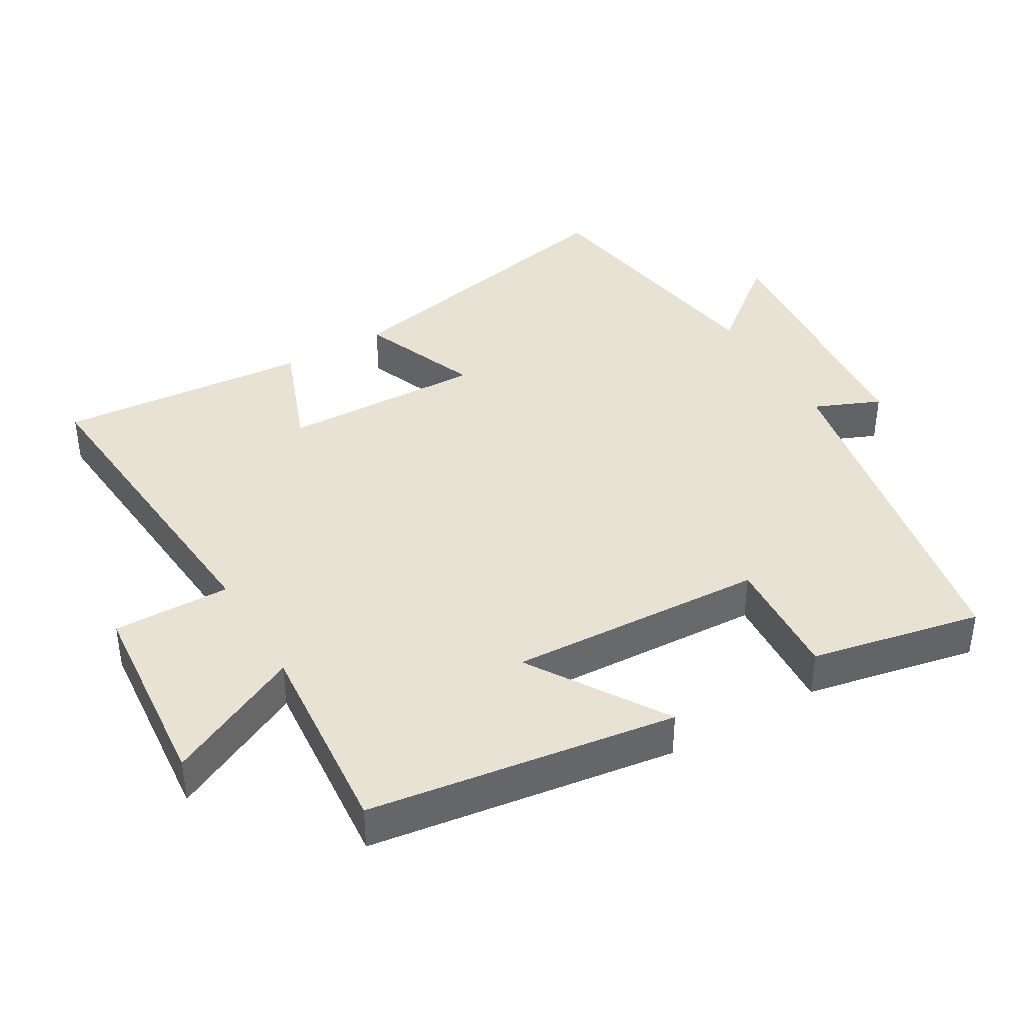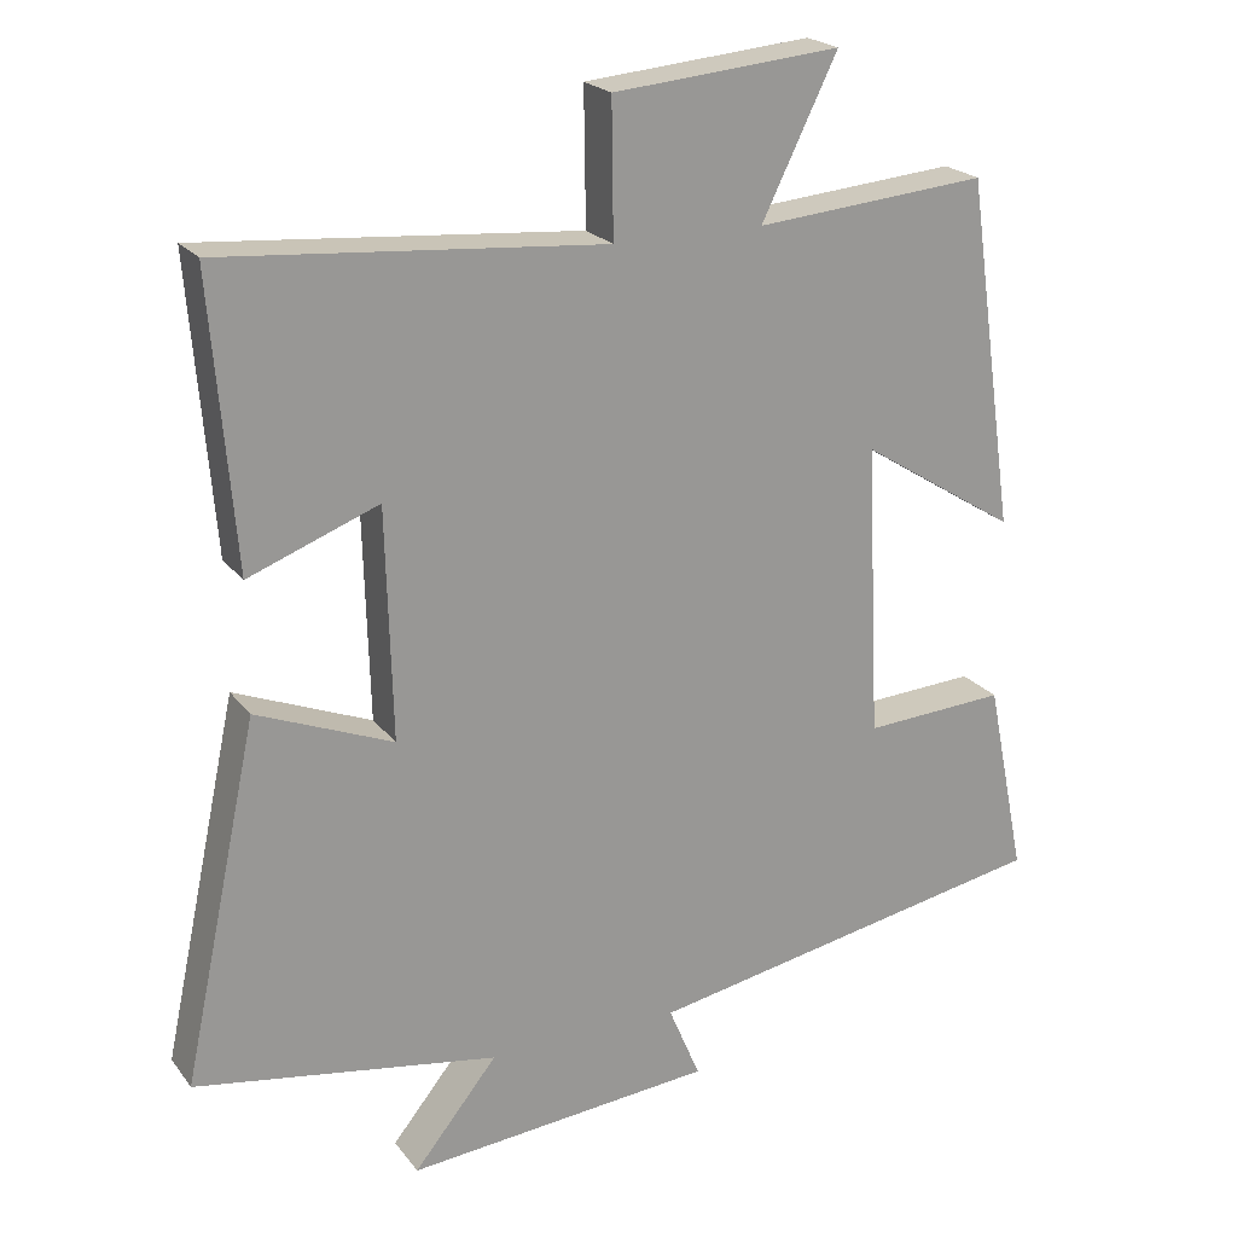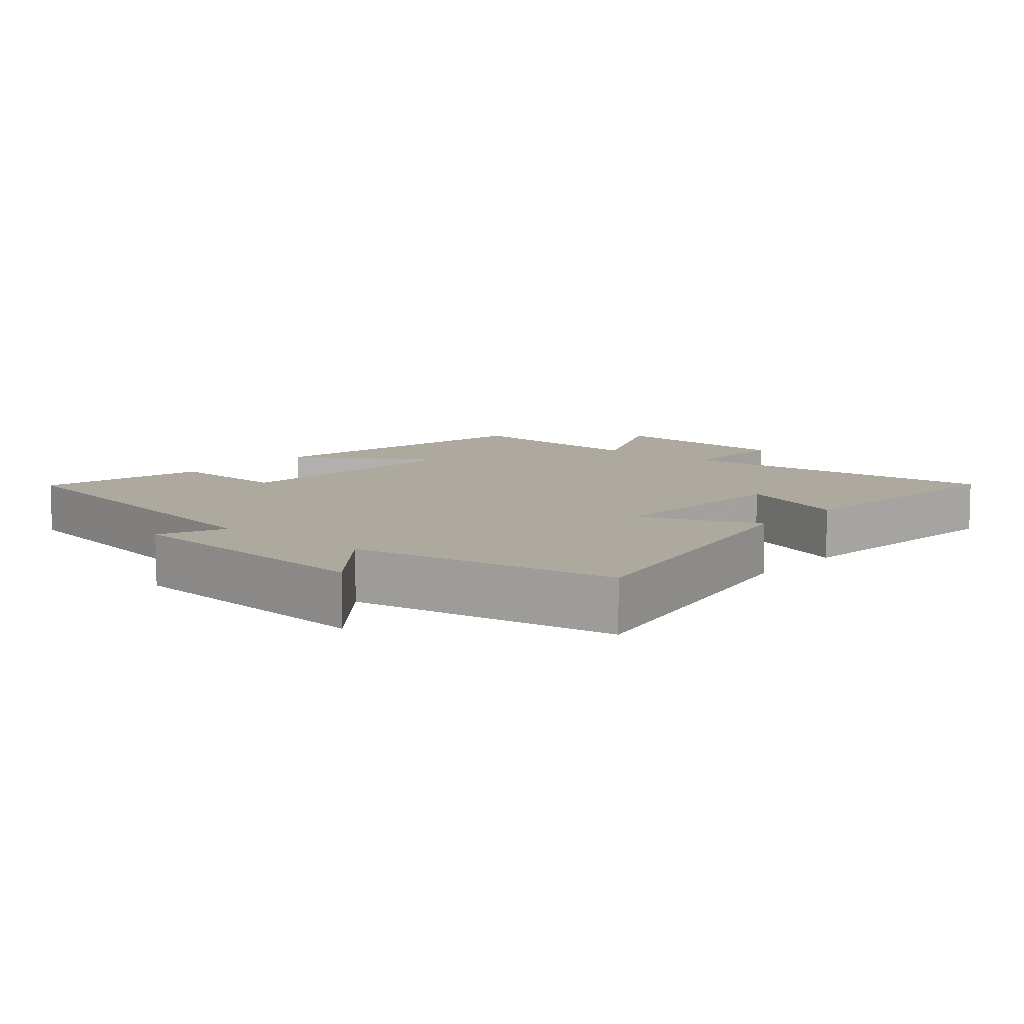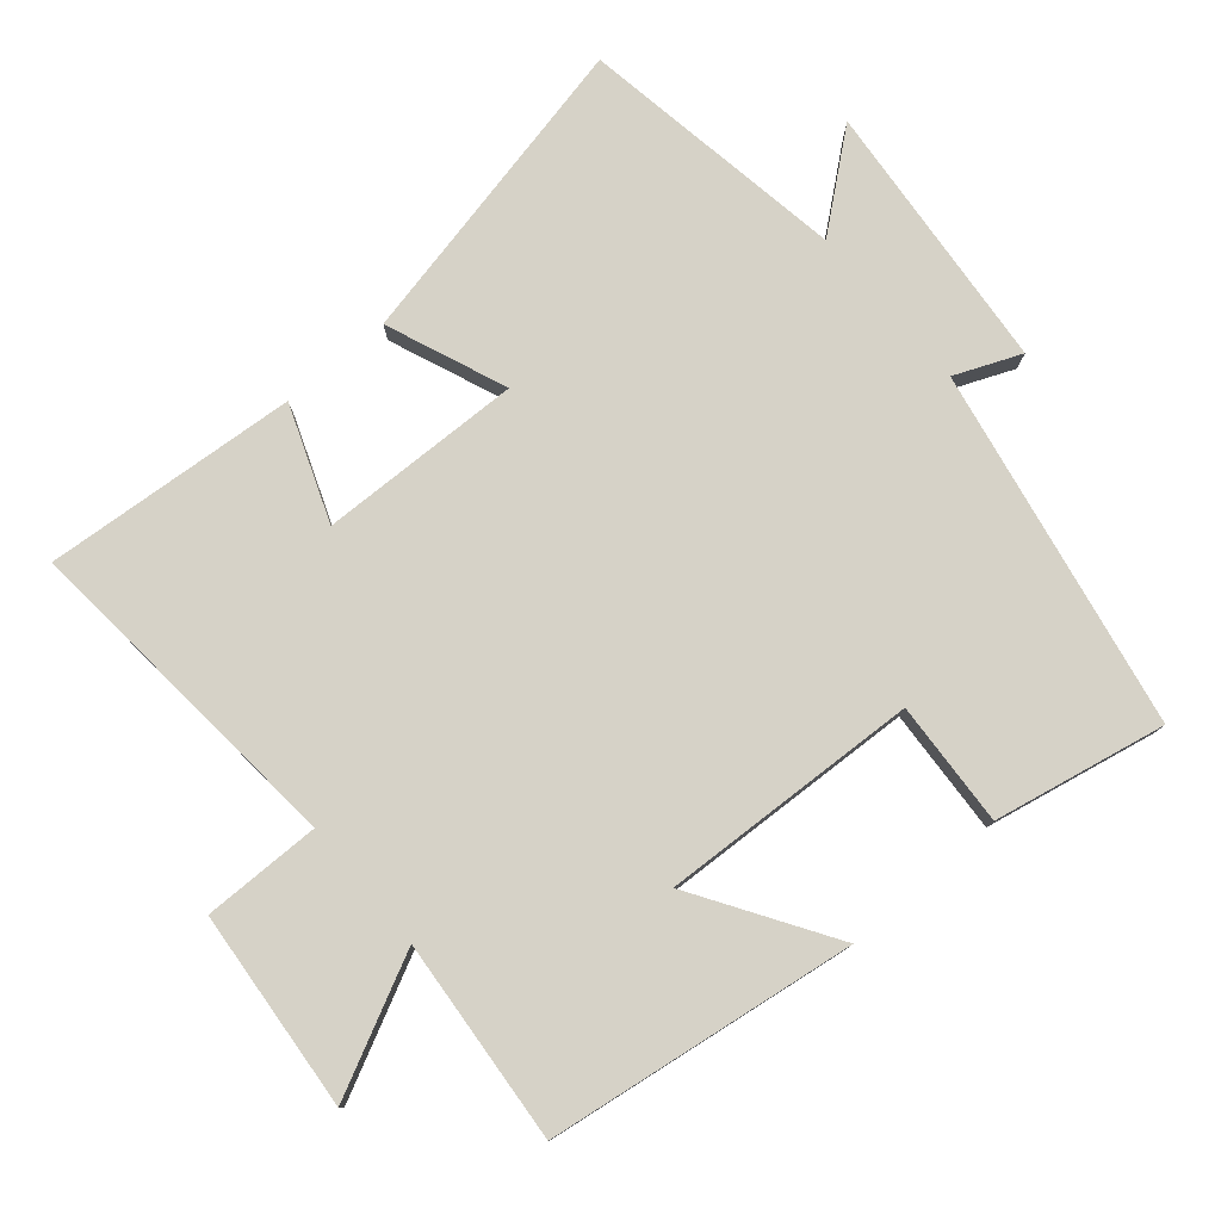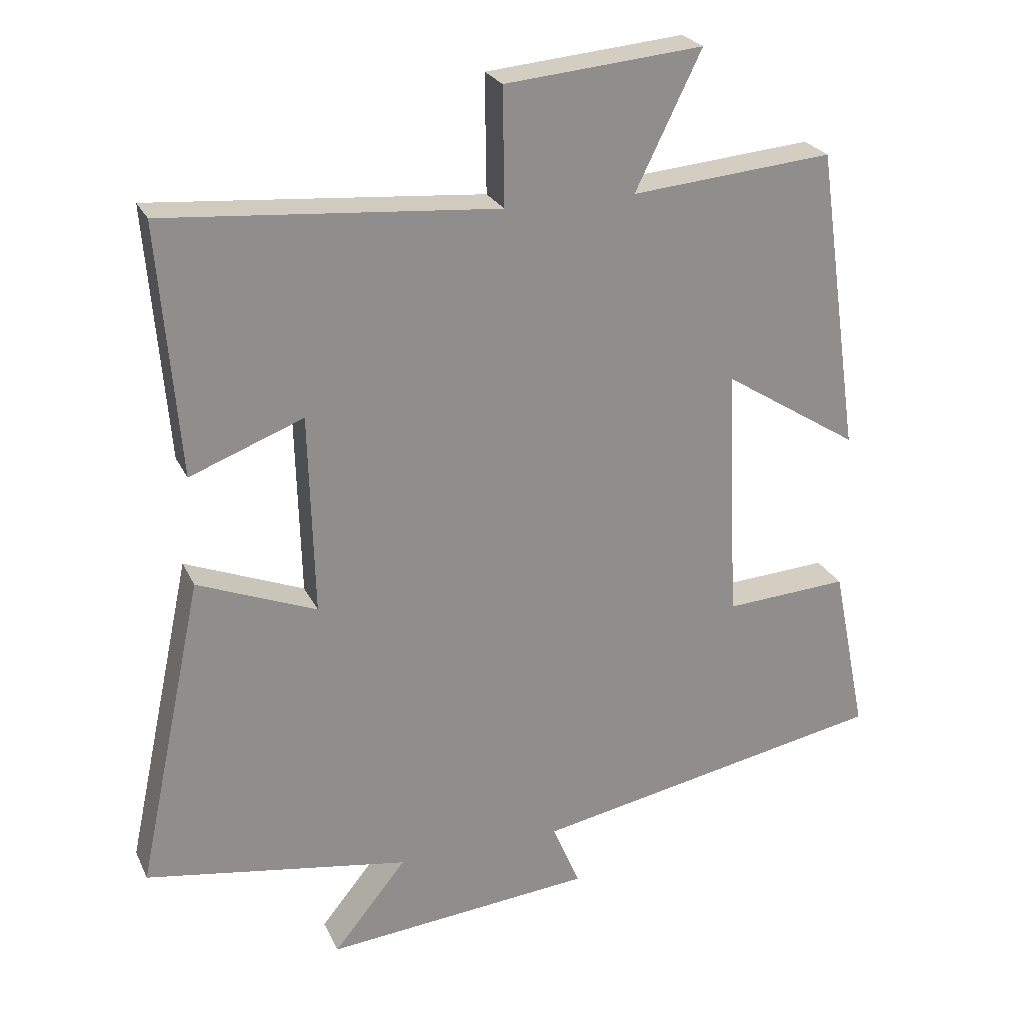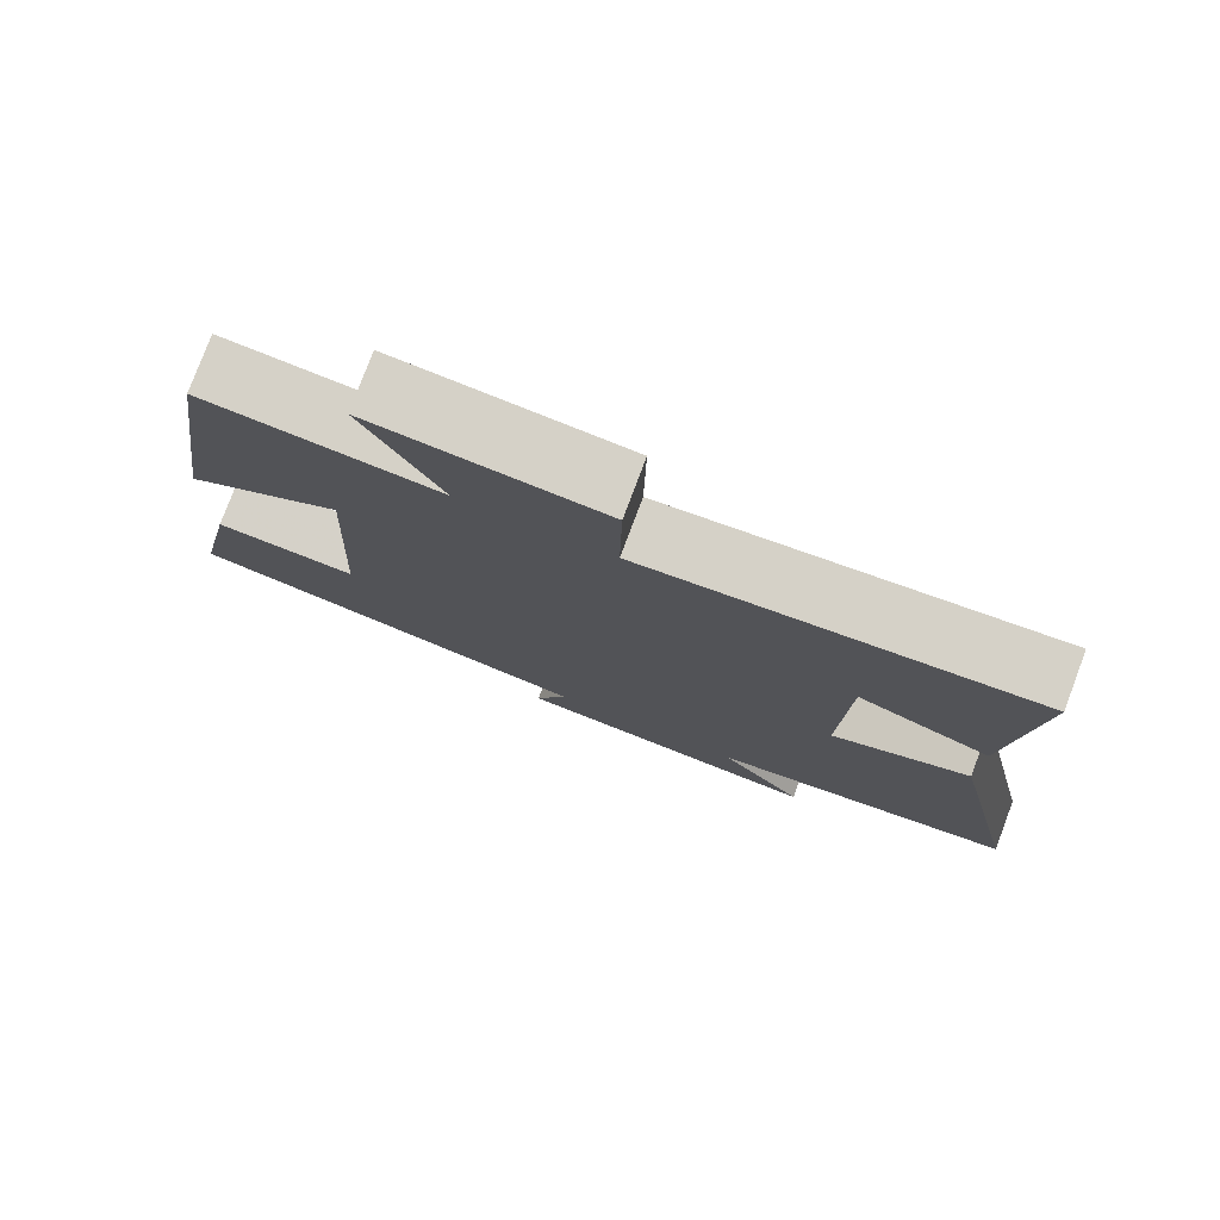
<metadata>
{"format":"obj","ext":"obj","renderer":"f3d","projection":"perspective","resolution":1024,"background":"white","views":[{"elev":40.0,"azim":59.6,"up":"+Y"},{"elev":21.6,"azim":-26.7,"up":"+Z"},{"elev":9.0,"azim":-139.4,"up":"+Y"},{"elev":78.6,"azim":49.5,"up":"+Y"},{"elev":24.7,"azim":-20.5,"up":"+Z"},{"elev":78.3,"azim":-159.4,"up":"+Z"}]}
</metadata>
<code>
v 0.55 0.07 -0.401
v 0.033 0.07 -0.5
v 0.073 0.07 -0.595
v -0.317 0.07 -0.631
v -0.211 0.07 -0.5
v -0.596 0.07 -0.438
v -0.5 0.07 0.015
v -0.327 0.07 -0.054
v -0.335 0.07 0.238
v -0.5 0.07 0.175
v -0.53 0.07 0.54
v -0.047 0.07 0.5
v -0.049 0.07 0.67
v 0.239 0.07 0.696
v 0.143 0.07 0.5
v 0.437 0.07 0.526
v 0.5 0.07 0.082
v 0.302 0.07 0.207
v 0.32 0.07 -0.165
v 0.5 0.07 -0.154
v 0.55 0 -0.401
v 0.033 0 -0.5
v 0.073 0 -0.595
v -0.317 0 -0.631
v -0.211 0 -0.5
v -0.596 0 -0.438
v -0.5 0 0.015
v -0.327 0 -0.054
v -0.335 0 0.238
v -0.5 0 0.175
v -0.53 0 0.54
v -0.047 0 0.5
v -0.049 0 0.67
v 0.239 0 0.696
v 0.143 0 0.5
v 0.437 0 0.526
v 0.5 0 0.082
v 0.302 0 0.207
v 0.32 0 -0.165
v 0.5 0 -0.154
f 19 20 1 2
f 18 19 2
f 15 16 17 18
f 15 18 2
f 12 13 14 15
f 12 15 2
f 9 10 11 12
f 8 9 12 2
f 5 6 7 8
f 5 8 2 3
f 3 4 5
f 22 21 40 39
f 22 39 38
f 38 37 36 35
f 22 38 35
f 35 34 33 32
f 22 35 32
f 32 31 30 29
f 22 32 29 28
f 28 27 26 25
f 23 22 28 25
f 25 24 23
f 1 21 22 2
f 2 22 23 3
f 3 23 24 4
f 4 24 25 5
f 5 25 26 6
f 6 26 27 7
f 7 27 28 8
f 8 28 29 9
f 9 29 30 10
f 10 30 31 11
f 11 31 32 12
f 12 32 33 13
f 13 33 34 14
f 14 34 35 15
f 15 35 36 16
f 16 36 37 17
f 17 37 38 18
f 18 38 39 19
f 19 39 40 20
f 20 40 21 1

</code>
